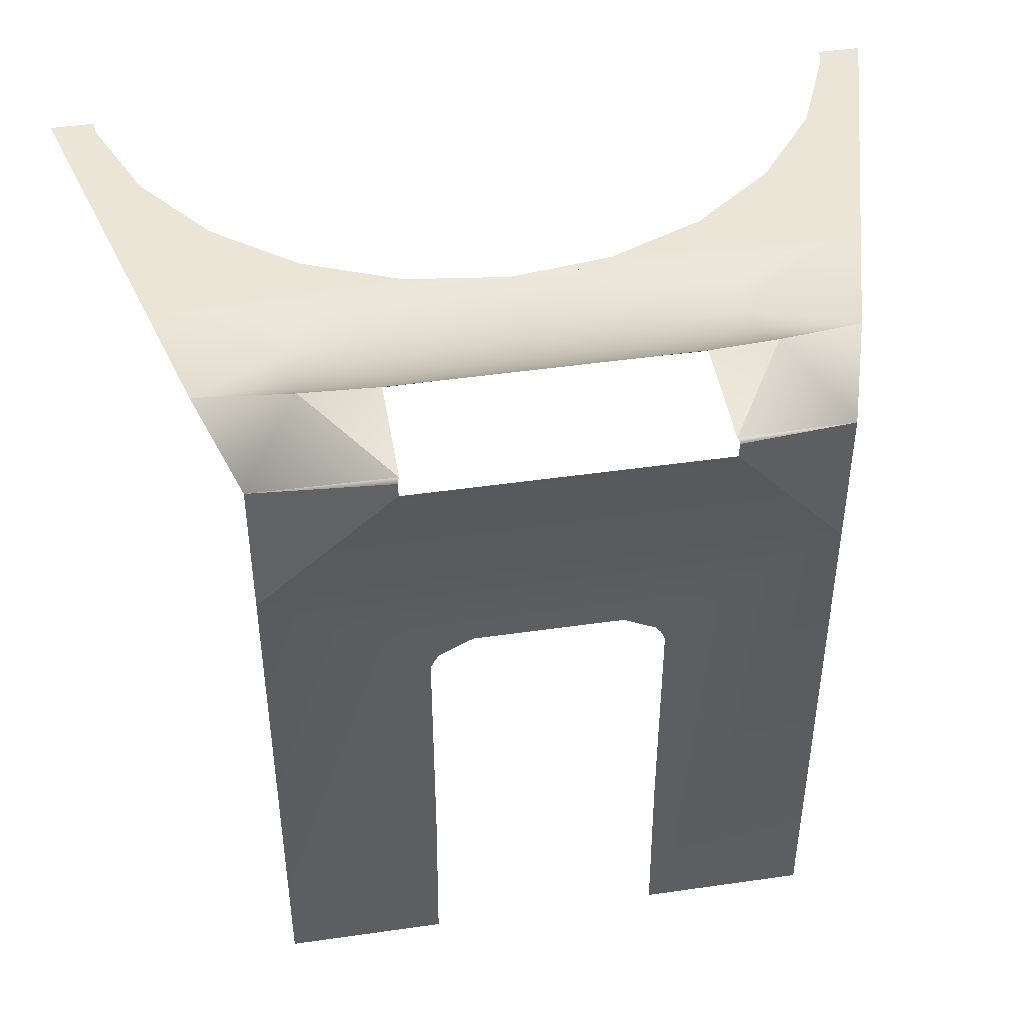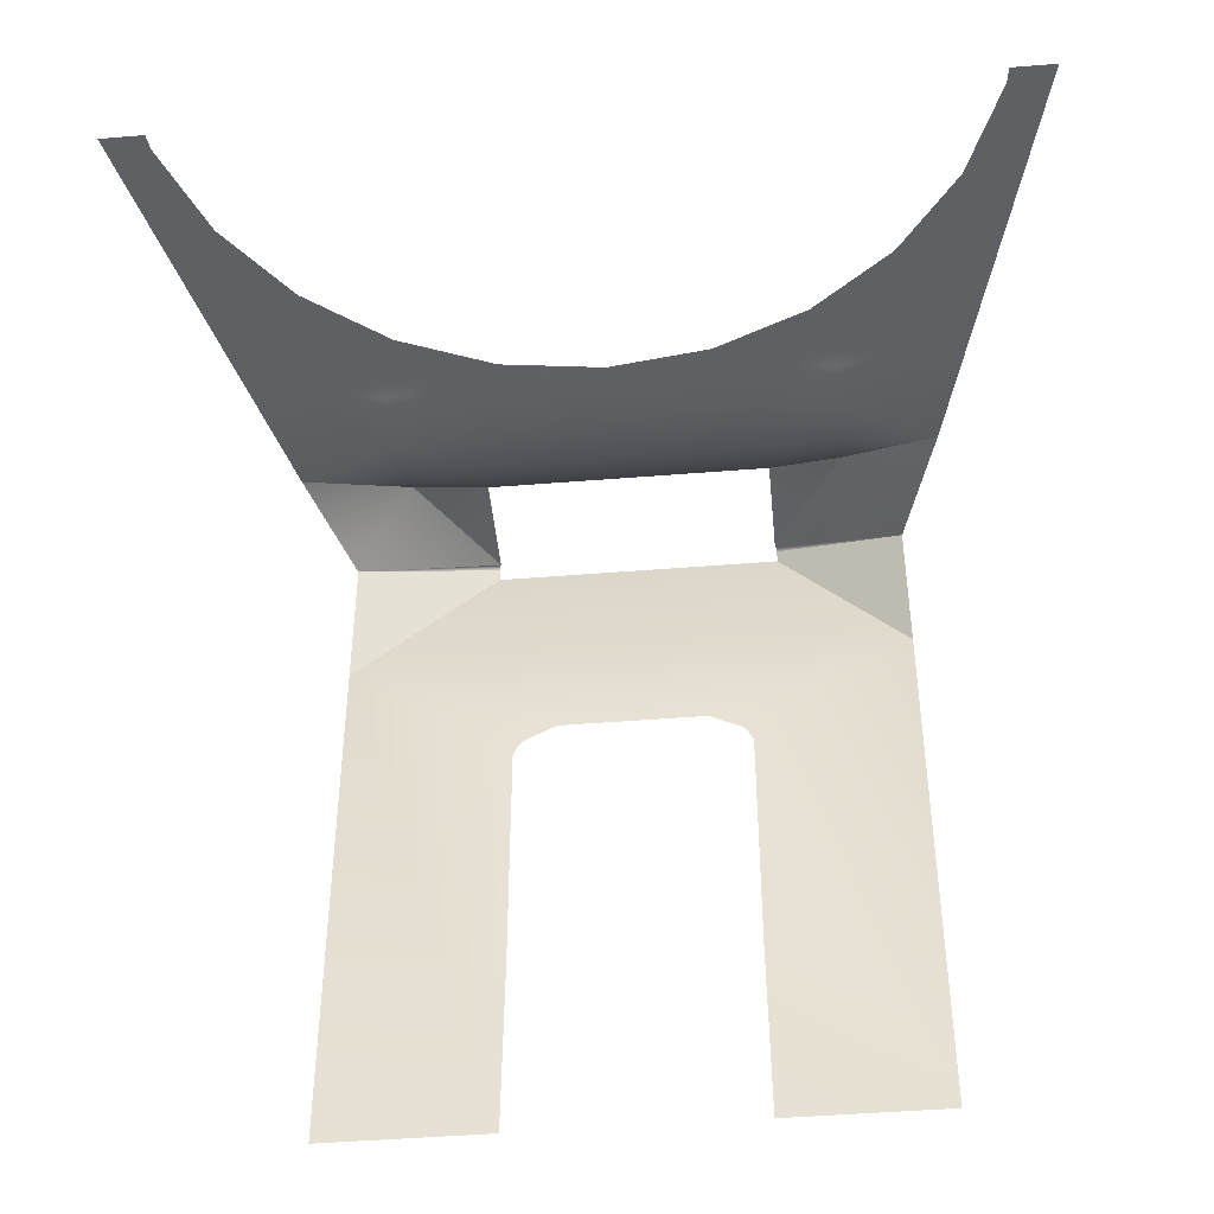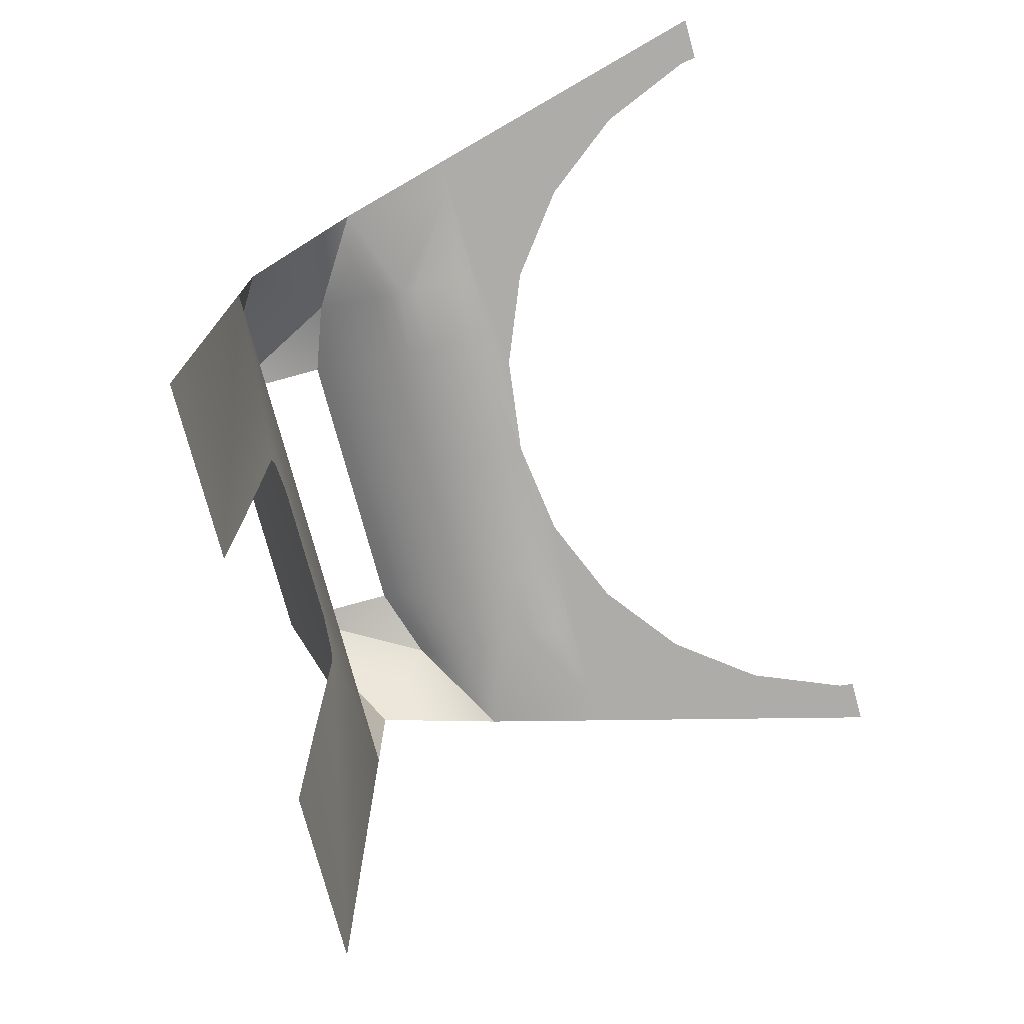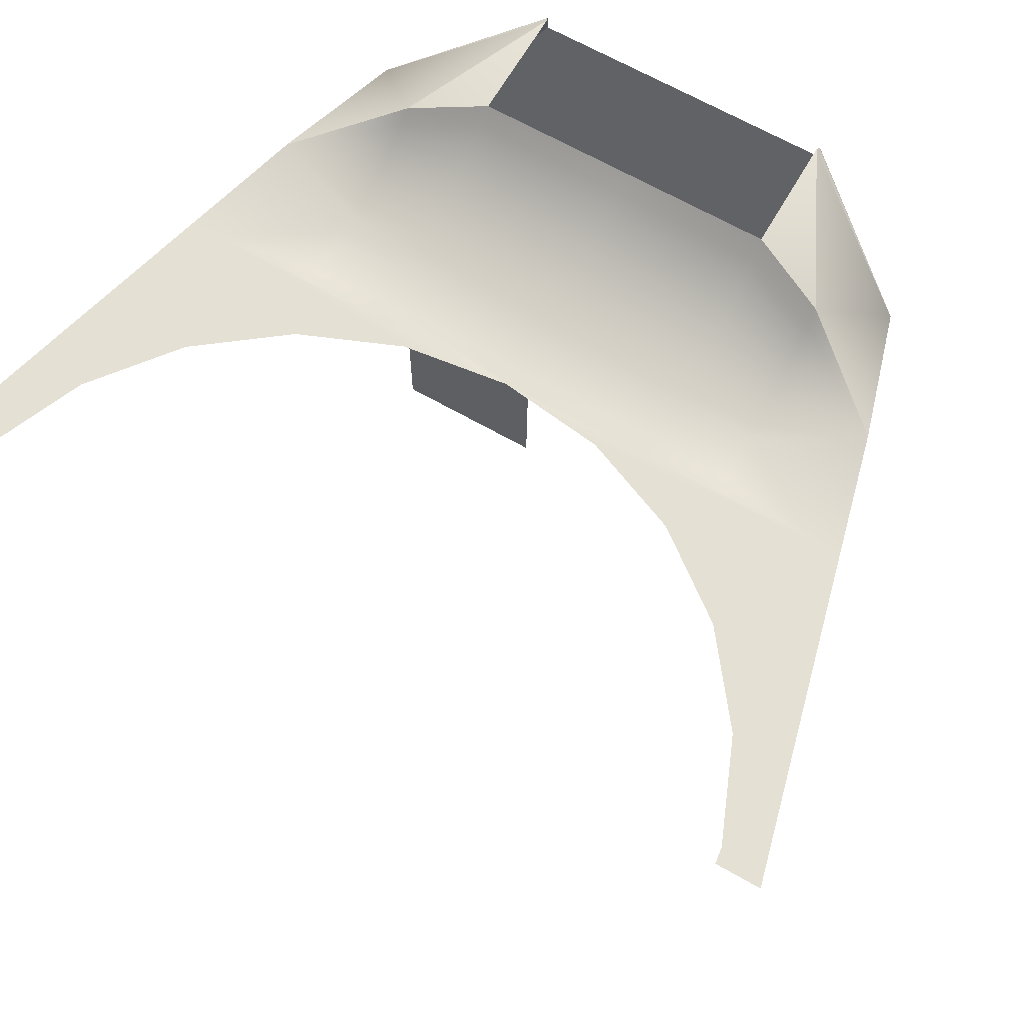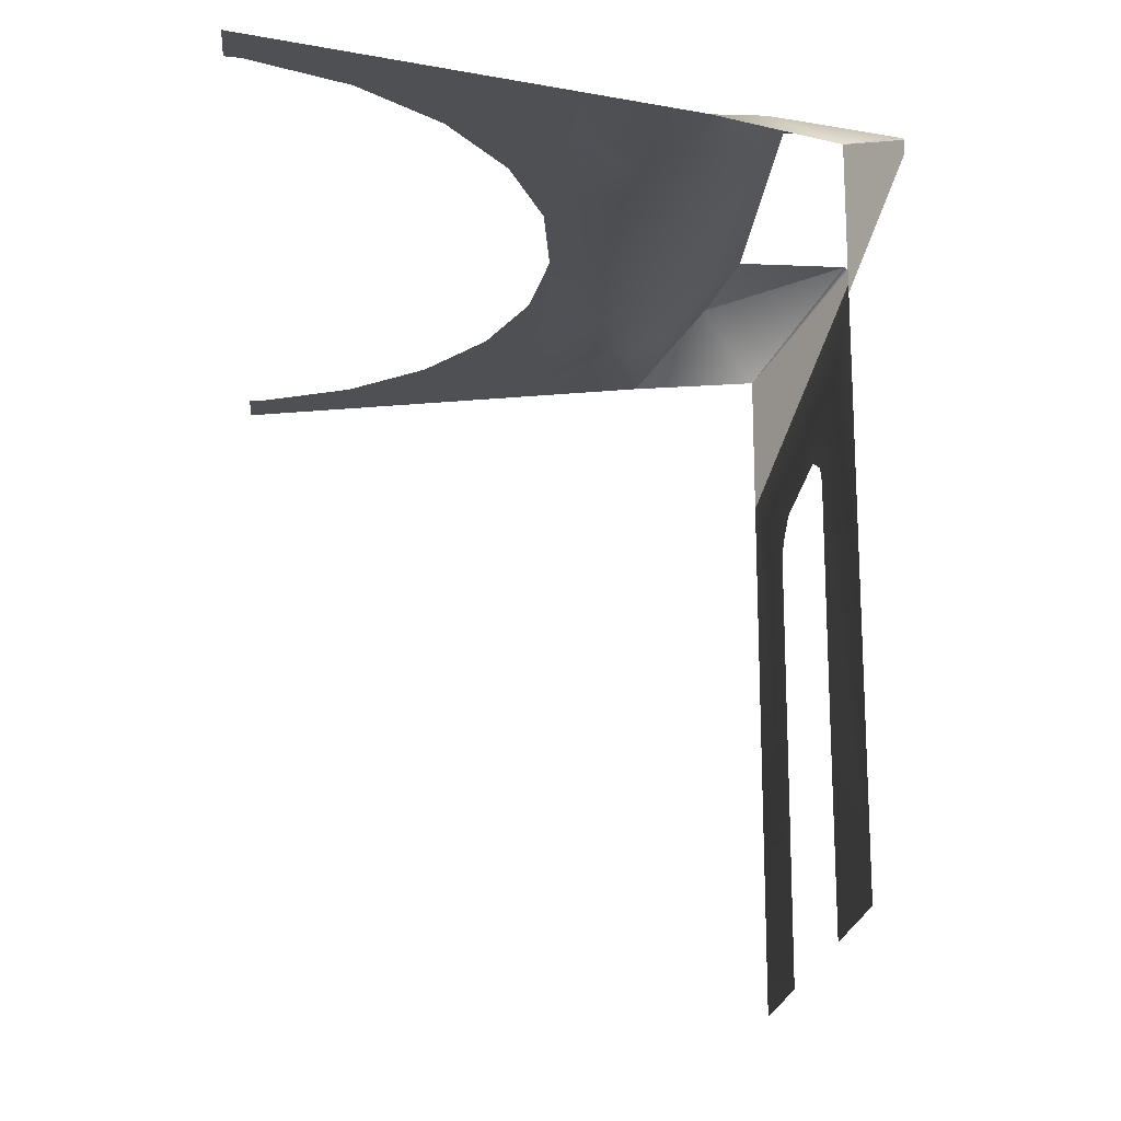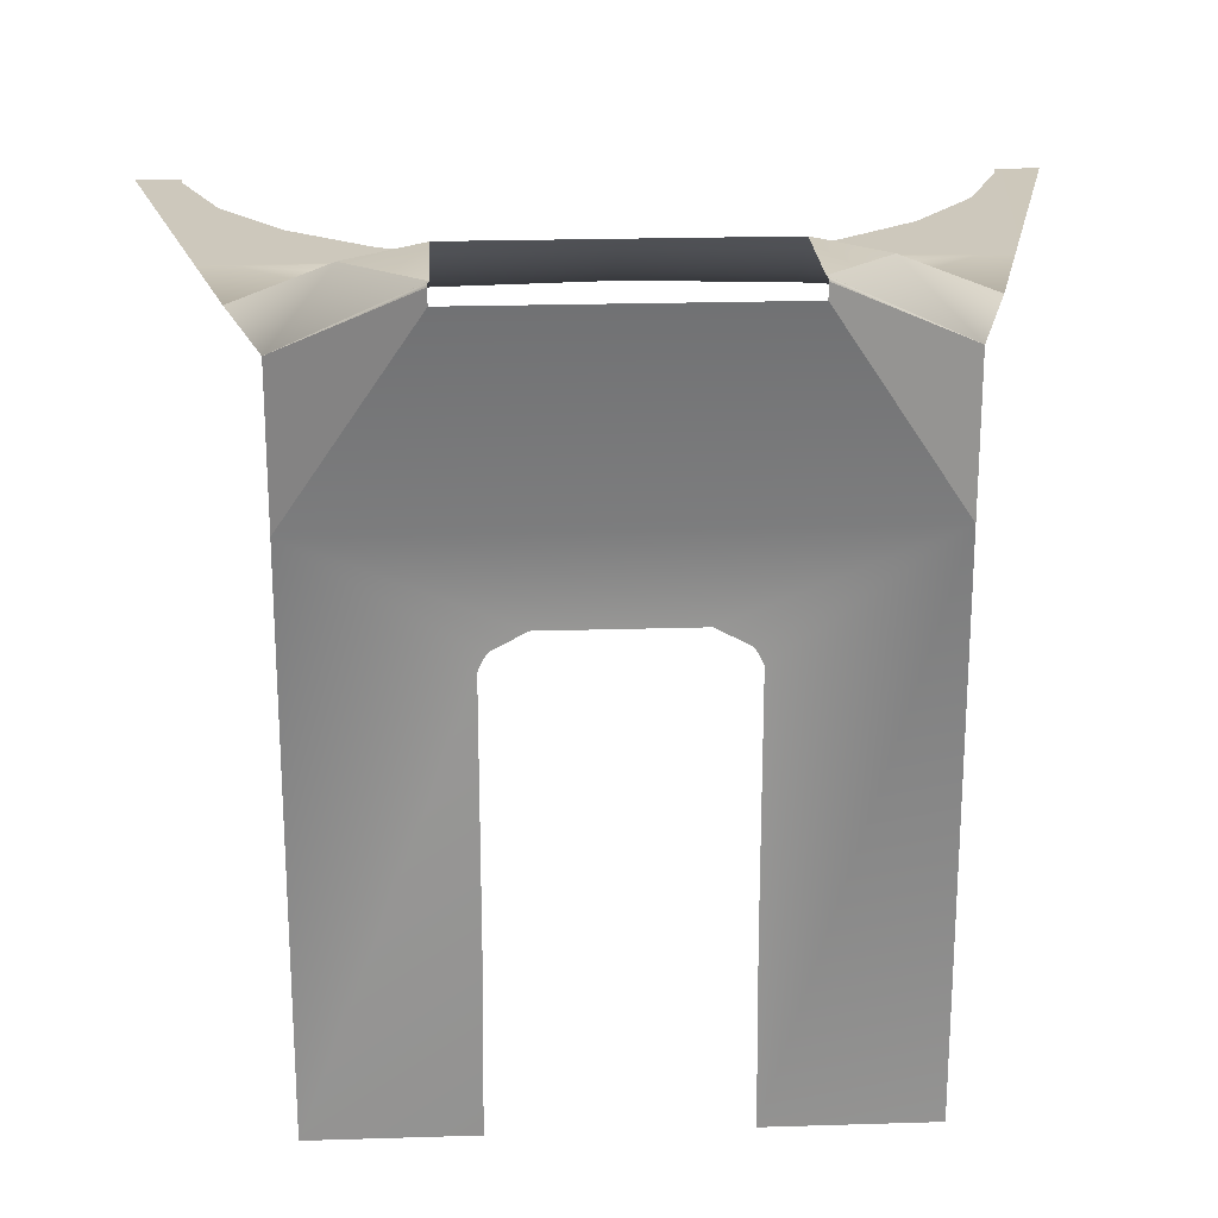
<metadata>
{"format":"obj","ext":"obj","renderer":"f3d","projection":"perspective","resolution":1024,"background":"white","views":[{"elev":46.0,"azim":170.6,"up":"+Z"},{"elev":-44.9,"azim":5.4,"up":"+Z"},{"elev":-76.8,"azim":-74.7,"up":"+Z"},{"elev":66.0,"azim":29.9,"up":"+Z"},{"elev":-19.1,"azim":85.4,"up":"+Z"},{"elev":22.1,"azim":176.9,"up":"+Z"}]}
</metadata>
<code>
o #ID1087
v 0.2053 0.421 0.07688
v 0.2053 0.421 0.0856
v 0.2815 0.3702 0.04009
v 0.2053 0.421 0.07688
v 0.2815 0.3702 0.04009
v 0.2815 0.3702 -0.04756
v 0.2053 0.421 0.0856
v 0.2053 0.4207 0.08614
v 0.2815 0.3702 0.04009
v -0.04929 0.3702 -0.04756
v 0.2053 0.421 0.07688
v 0.2815 0.3702 -0.04756
v 0.03046 0.421 0.07688
v 0.2052 0.4203 0.08661
v 0.04811 0.3702 -0.3751
v 0.04916 0.3702 -0.1184
v 0.04916 0.3702 -0.2678
v 0.1615 0.3702 -0.0976
v 0.1664 0.3702 -0.1002
v 0.1713 0.3702 -0.1028
v 0.181 0.3702 -0.108
v 0.1837 0.3702 -0.112
v 0.1866 0.3702 -0.1184
v 0.2815 0.3702 -0.3751
v 0.1876 0.3702 -0.3751
v 0.1866 0.3702 -0.2678
v 0.1179 0.3702 -0.0976
v 0.0742 0.3702 -0.0976
v 0.06933 0.3702 -0.1002
v 0.06447 0.3702 -0.1028
v 0.05474 0.3702 -0.108
v 0.05199 0.3702 -0.112
v -0.04929 0.3702 -0.3751
v -0.04929 0.3702 -0.04756
v -0.04929 0.3702 0.04009
v 0.03046 0.421 0.07688
v 0.2051 0.4199 0.08698
v -0.04929 0.3702 0.04009
v 0.03046 0.421 0.0856
v 0.03046 0.421 0.07688
v 0.2049 0.4194 0.08726
v -0.04929 0.3702 0.04009
v 0.03044 0.4207 0.08614
v 0.03046 0.421 0.0856
v 0.2047 0.4189 0.08743
v 0.0305 0.4203 0.08661
v 0.2043 0.4183 0.08749
v 0.03062 0.4199 0.08698
v 0.2043 0.4183 0.08749
v 0.2479 0.3349 0.07426
v 0.2815 0.3702 0.04009
v 0.03082 0.4194 0.08726
v 0.3041 0.2955 0.04285
v 0.2043 0.4183 0.08749
v 0.2043 0.3515 0.08749
v 0.2479 0.3349 0.07426
v 0.2043 0.367 0.08749
v 0.2043 0.3691 0.08749
v 0.03107 0.4189 0.08743
v 0.2479 0.3349 0.07426
v 0.2479 0.3275 0.06746
v 0.3041 0.2955 0.04285
v 0.2043 0.3515 0.08749
v 0.2043 0.3431 0.07939
v 0.03138 0.4183 0.08749
v 0.2479 0.3196 0.06131
v 0.1179 0.3428 0.07985
v 0.03138 0.4183 0.08749
v -0.04929 0.3702 0.04009
v -0.01214 0.3349 0.07426
v 0.2479 0.3113 0.05586
v 0.2043 0.3341 0.07197
v 0.1179 0.3515 0.08749
v 0.1179 0.3336 0.07283
v -0.07166 0.2958 0.04289
v 0.03138 0.3515 0.08749
v 0.03138 0.4183 0.08749
v -0.01214 0.3349 0.07426
v 0.03138 0.367 0.08749
v 0.03138 0.3691 0.08749
v 0.2479 0.3024 0.05114
v 0.2043 0.3246 0.06528
v 0.1179 0.3515 0.08749
v 0.03138 0.3515 0.08749
v 0.03138 0.3431 0.07939
v -0.07166 0.2958 0.04289
v -0.01214 0.3275 0.06746
v -0.01214 0.3349 0.07426
v 0.2479 0.2932 0.0472
v 0.2043 0.3145 0.05936
v 0.1179 0.324 0.06647
v 0.03138 0.3341 0.07197
v -0.01214 0.3196 0.06131
v 0.2479 0.2837 0.04405
v 0.2043 0.3041 0.05424
v 0.1179 0.3139 0.0608
v -0.01214 0.3113 0.05586
v 0.2479 0.274 0.04173
v 0.2043 0.2933 0.04995
v 0.1179 0.3034 0.05585
v 0.03138 0.3246 0.06528
v -0.01214 0.3024 0.05114
v 0.2043 0.2821 0.04653
v 0.2479 0.2641 0.04026
v 0.1179 0.2927 0.05164
v 0.03138 0.3145 0.05936
v -0.01214 0.2932 0.0472
v 0.2043 0.2708 0.04399
v 0.3041 0.2243 0.04285
v 0.1179 0.2817 0.04819
v 0.03138 0.3041 0.05424
v -0.01214 0.2837 0.04405
v 0.1179 0.2704 0.04553
v 0.2043 0.2592 0.04234
v 0.2479 0.2541 0.03963
v 0.3227 0.2243 0.04285
v 0.03138 0.2933 0.04995
v -0.01214 0.274 0.04173
v 0.1179 0.259 0.04365
v 0.2479 0.2441 0.03986
v 0.3705 0.04081 0.04285
v 0.3433 0.05003 0.04285
v 0.3445 0.04081 0.04285
v 0.3198 0.1068 0.04285
v 0.2824 0.1555 0.04285
v 0.2337 0.1929 0.04286
v 0.177 0.2164 0.04286
v 0.1161 0.2244 0.04287
v 0.2479 0.2243 0.04285
v 0.2039 0.2244 0.04286
v 0.1179 0.2244 0.04287
v 0.03138 0.2821 0.04653
v -0.07166 0.2243 0.04289
v 0.03138 0.2708 0.04399
v 0.2043 0.2476 0.04161
v 0.1179 0.2475 0.04258
v 0.2479 0.2342 0.04095
v 0.1161 0.2244 0.04287
v 0.03138 0.2359 0.04179
v 0.03723 0.2244 0.04288
v 0.03138 0.2244 0.04288
v 0.1161 0.2244 0.04287
v 0.2043 0.2359 0.04179
v -0.09029 0.2243 0.04289
v -0.01214 0.2641 0.04026
v 0.03138 0.2592 0.04234
v -0.1124 0.0407 0.04289
v -0.1381 0.04069 0.04289
v -0.1111 0.05003 0.04289
v -0.08764 0.1068 0.04289
v -0.05025 0.1555 0.04288
v -0.001531 0.1929 0.04288
v 0.05521 0.2164 0.04288
v -0.01214 0.2243 0.04288
v 0.1179 0.2359 0.04232
v -0.01214 0.2342 0.04095
v -0.01214 0.2541 0.03963
v 0.03138 0.2476 0.04161
v -0.01214 0.2441 0.03986
f 1 2 3
f 4 5 6
f 7 8 9
f 10 11 12
f 11 10 13
f 14 9 8
f 15 16 17
f 12 18 10
f 18 12 19
f 19 12 20
f 20 12 21
f 21 12 22
f 22 12 23
f 23 12 24
f 23 24 25
f 23 25 26
f 10 18 27
f 10 27 28
f 10 28 29
f 10 29 30
f 10 30 31
f 10 31 32
f 10 32 16
f 10 16 15
f 10 15 33
f 34 35 36
f 37 9 14
f 38 39 40
f 37 41 9
f 42 43 44
f 41 45 9
f 46 43 42
f 45 47 9
f 48 46 42
f 49 50 51
f 48 42 52
f 51 50 53
f 54 55 56
f 55 54 57
f 57 54 58
f 52 42 59
f 60 61 62
f 63 64 60
f 59 42 65
f 61 66 62
f 64 61 60
f 67 64 63
f 68 69 70
f 66 71 62
f 72 66 61
f 64 72 61
f 73 67 63
f 64 67 74
f 69 75 70
f 76 77 78
f 77 76 79
f 77 79 80
f 71 81 62
f 82 71 66
f 72 82 66
f 64 74 72
f 83 84 67
f 85 74 67
f 86 87 88
f 88 85 84
f 81 89 62
f 90 81 71
f 82 90 71
f 72 91 82
f 72 74 91
f 85 67 84
f 85 92 74
f 87 86 93
f 87 85 88
f 62 89 94
f 95 89 81
f 90 95 81
f 82 96 90
f 82 91 96
f 92 91 74
f 85 87 92
f 93 86 97
f 92 87 93
f 62 94 98
f 99 94 89
f 95 99 89
f 90 100 95
f 90 96 100
f 101 96 91
f 92 101 91
f 97 86 102
f 101 93 97
f 92 93 101
f 94 103 98
f 62 98 104
f 99 103 94
f 95 105 99
f 95 100 105
f 106 100 96
f 101 106 96
f 102 86 107
f 106 97 102
f 101 97 106
f 103 108 98
f 98 108 104
f 62 104 109
f 99 110 103
f 99 105 110
f 111 105 100
f 106 111 100
f 86 112 107
f 111 102 107
f 106 102 111
f 103 113 108
f 108 114 104
f 104 115 109
f 62 109 116
f 103 110 113
f 117 110 105
f 111 117 105
f 86 118 112
f 117 107 112
f 111 107 117
f 108 113 119
f 104 114 115
f 108 119 114
f 115 120 109
f 121 122 123
f 122 121 116
f 122 116 124
f 124 116 125
f 125 116 126
f 126 116 127
f 127 116 128
f 128 116 109
f 128 109 129
f 128 129 130
f 128 130 131
f 132 113 110
f 117 132 110
f 86 133 118
f 112 118 132
f 117 112 132
f 134 119 113
f 114 135 115
f 114 119 136
f 115 135 120
f 120 137 109
f 131 138 128
f 138 131 139
f 140 139 141
f 139 140 142
f 139 142 138
f 137 129 109
f 137 130 129
f 143 131 130
f 132 134 113
f 86 144 133
f 118 133 145
f 132 118 134
f 134 146 119
f 114 136 135
f 146 136 119
f 135 143 120
f 120 143 137
f 147 144 148
f 144 147 149
f 144 149 150
f 144 150 151
f 144 151 152
f 144 152 153
f 144 153 142
f 144 142 133
f 133 142 154
f 154 142 141
f 141 142 140
f 139 131 155
f 139 156 141
f 143 130 137
f 143 155 131
f 145 133 157
f 118 145 134
f 134 145 146
f 135 136 155
f 146 158 136
f 135 155 143
f 156 154 141
f 156 133 154
f 158 139 155
f 159 156 139
f 157 133 159
f 145 157 146
f 158 155 136
f 146 157 158
f 159 133 156
f 158 159 139
f 157 159 158

</code>
